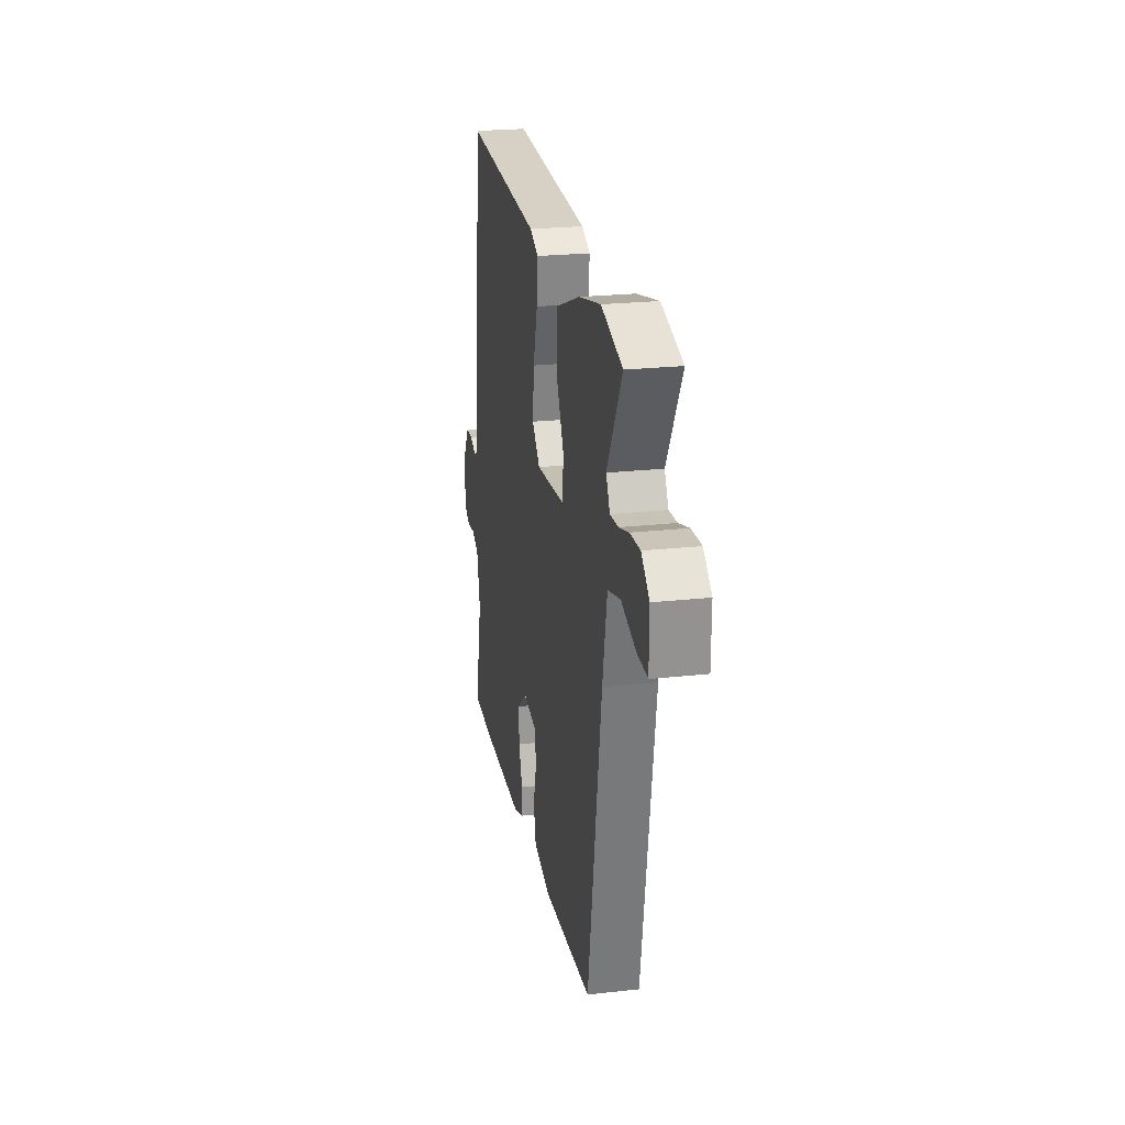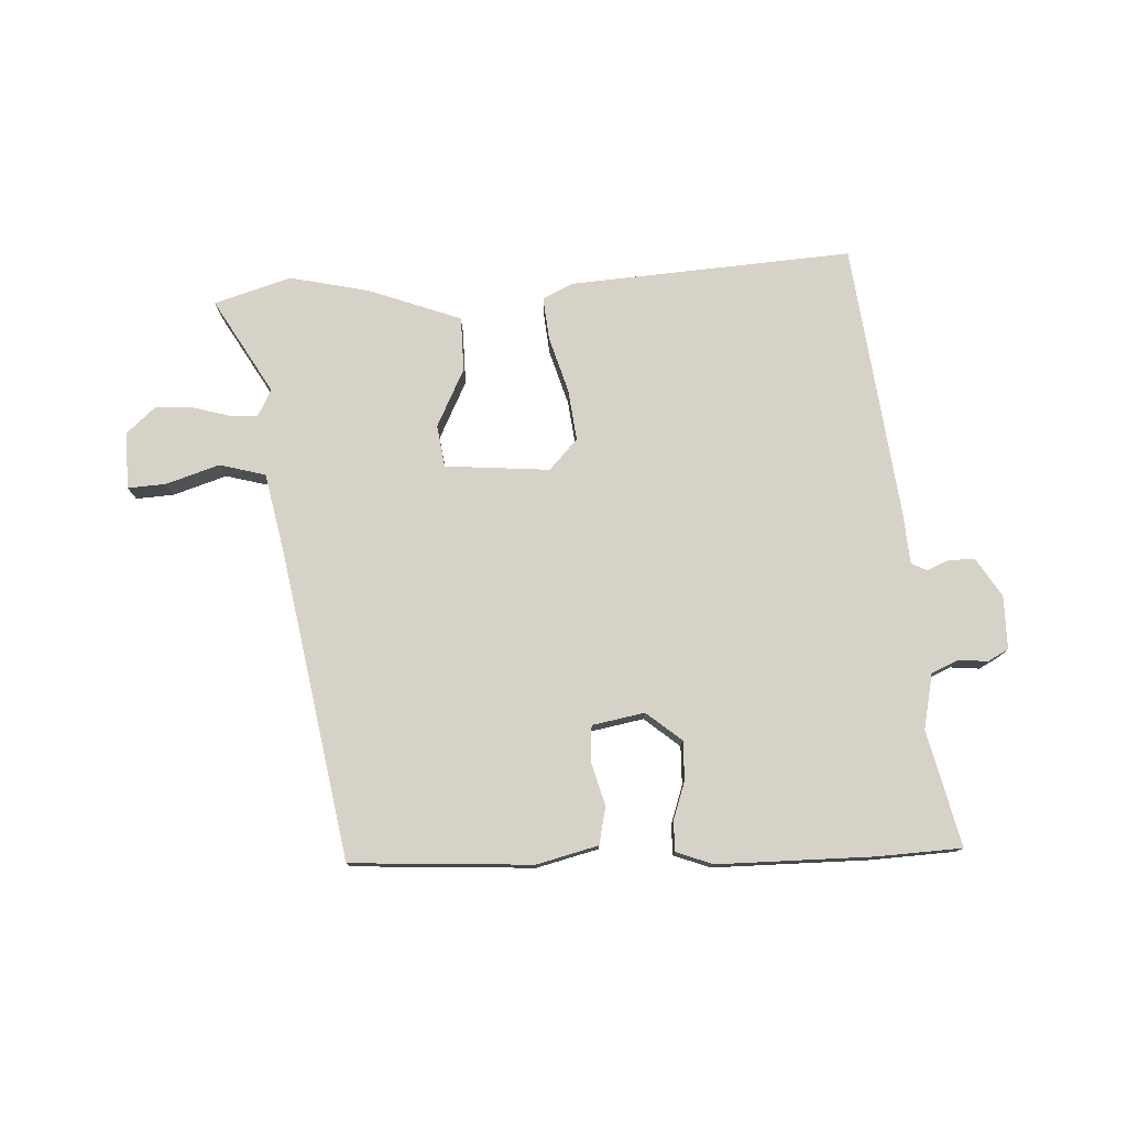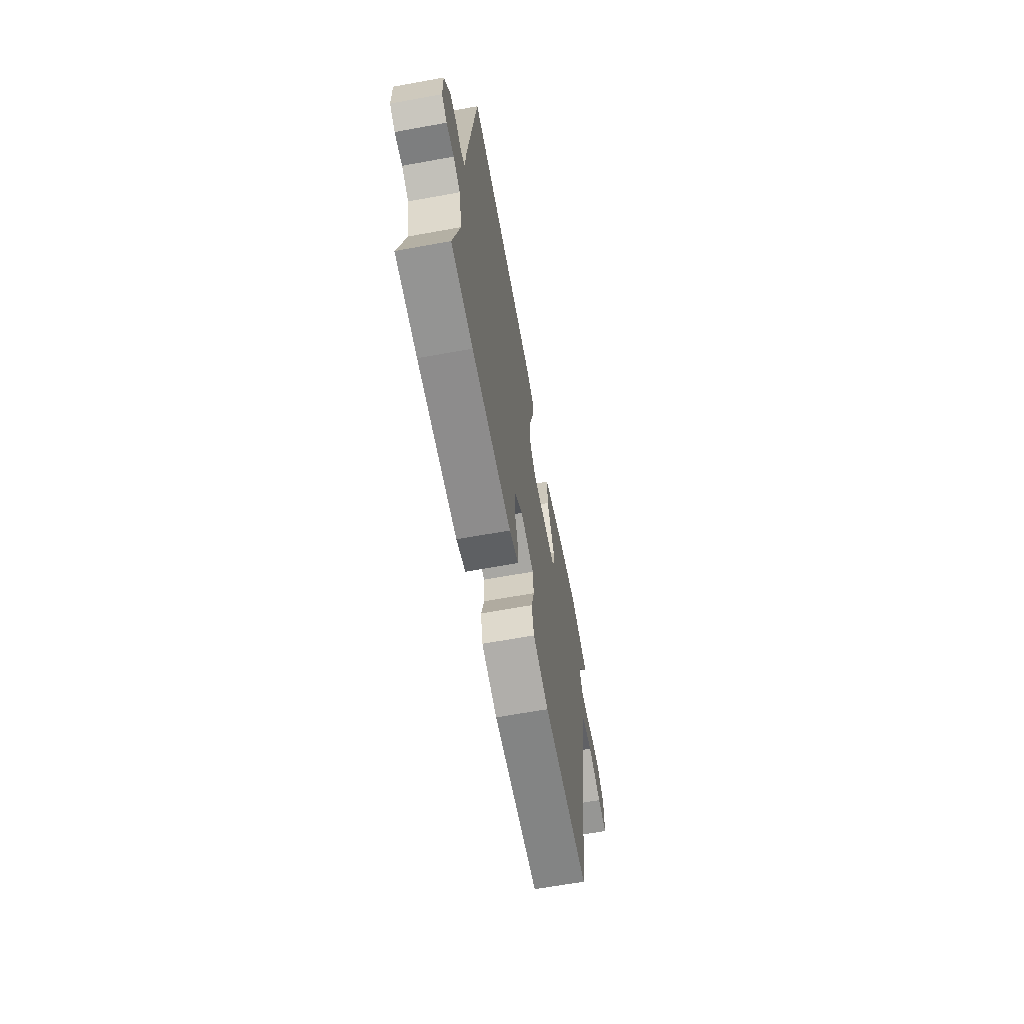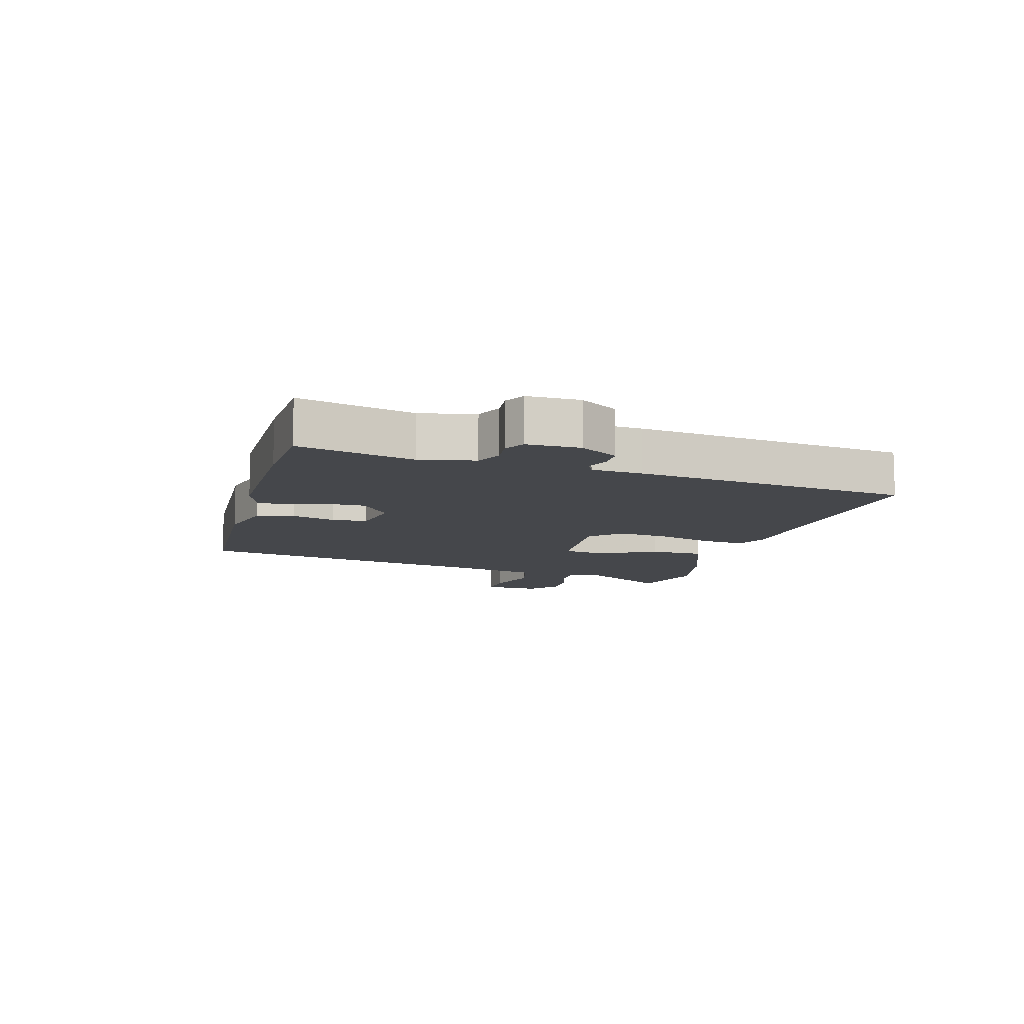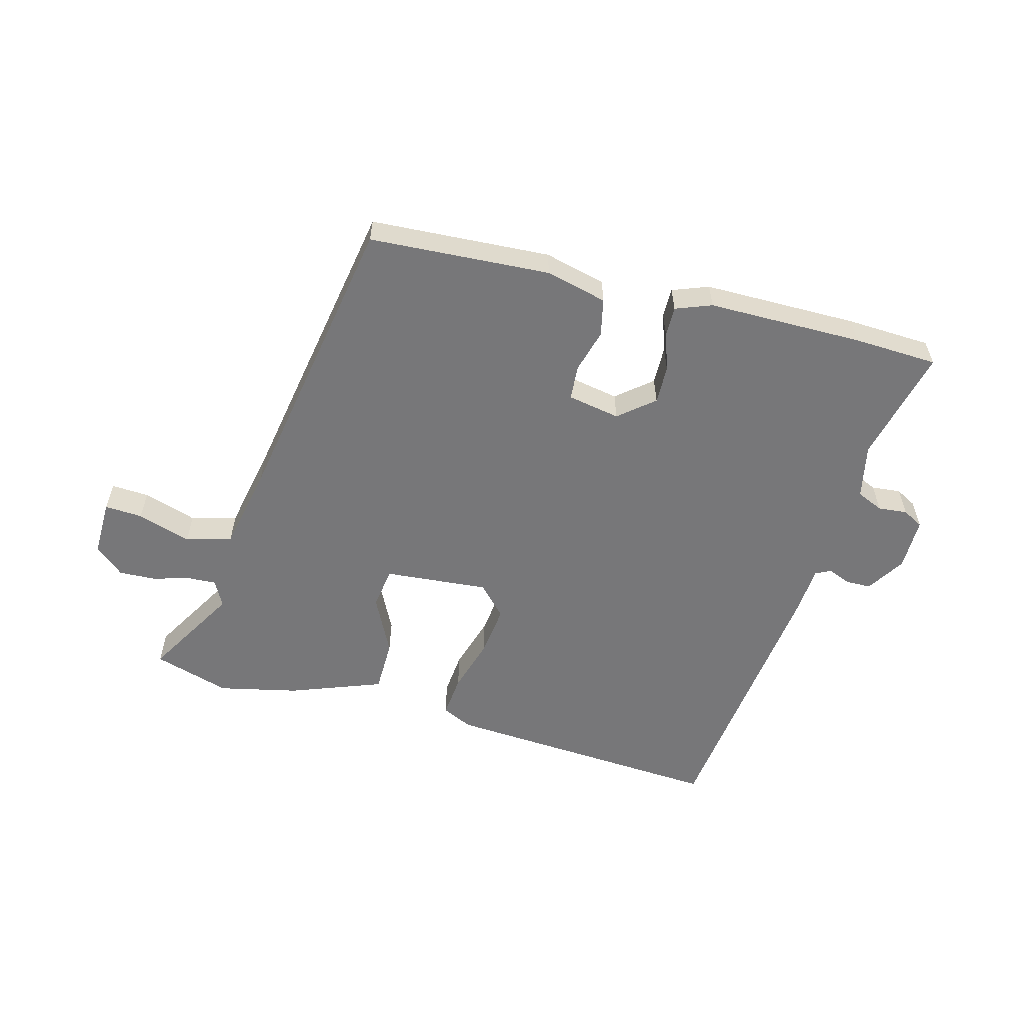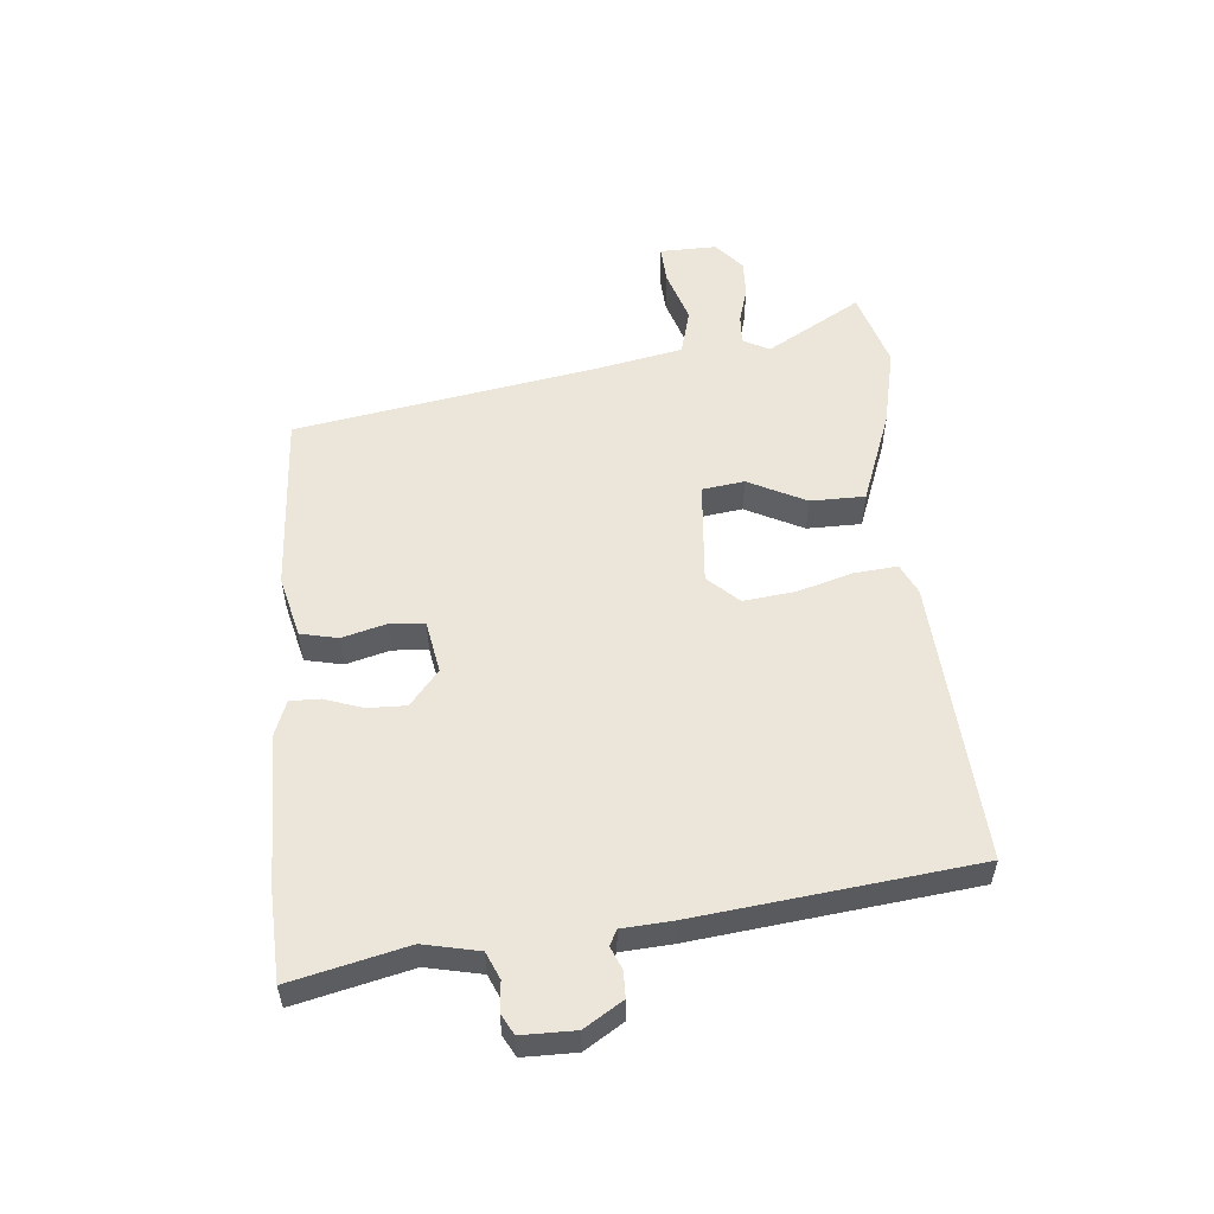
<metadata>
{"format":"obj","ext":"obj","renderer":"f3d","projection":"perspective","resolution":1024,"background":"white","views":[{"elev":23.3,"azim":79.4,"up":"+Z"},{"elev":77.4,"azim":176.6,"up":"+Y"},{"elev":-65.0,"azim":-79.6,"up":"+Z"},{"elev":-10.3,"azim":-106.5,"up":"+Y"},{"elev":-57.2,"azim":164.5,"up":"+Y"},{"elev":54.5,"azim":-95.6,"up":"+Y"}]}
</metadata>
<code>
v -0.463 0.07 0.497
v 0 0.07 0.471
v 0.05 0.07 0.448
v 0.044 0.07 0.377
v 0.018 0.07 0.286
v 0.009 0.07 0.202
v 0.056 0.07 0.153
v 0.227 0.07 0.169
v 0.236 0.07 0.238
v 0.188 0.07 0.332
v 0.188 0.07 0.421
v 0.339 0.07 0.479
v 0.469 0.07 0.509
v 0.595 0.07 0.472
v 0.506 0.07 0.316
v 0.529 0.07 0.273
v 0.577 0.07 0.276
v 0.637 0.07 0.294
v 0.697 0.07 0.297
v 0.745 0.07 0.256
v 0.744 0.07 0.163
v 0.682 0.07 0.166
v 0.594 0.07 0.193
v 0.519 0.07 0.172
v 0.492 0.07 0.031
v 0.411 0.07 -0.464
v 0.115 0.07 -0.484
v 0.014 0.07 -0.46
v 0 0.07 -0.399
v 0.019 0.07 -0.327
v 0.014 0.07 -0.27
v -0.072 0.07 -0.255
v -0.129 0.07 -0.303
v -0.127 0.07 -0.366
v -0.105 0.07 -0.428
v -0.104 0.07 -0.477
v -0.163 0.07 -0.5
v -0.417 0.07 -0.503
v -0.556 0.07 -0.498
v -0.513 0.07 -0.309
v -0.533 0.07 -0.219
v -0.577 0.07 -0.2
v -0.625 0.07 -0.205
v -0.659 0.07 -0.187
v -0.66 0.07 -0.1
v -0.621 0.07 -0.037
v -0.579 0.07 -0.036
v -0.542 0.07 -0.051
v -0.517 0.07 -0.038
v -0.512 0.07 0.045
v -0.463 0 0.497
v 0 0 0.471
v 0.05 0 0.448
v 0.044 0 0.377
v 0.018 0 0.286
v 0.009 0 0.202
v 0.056 0 0.153
v 0.227 0 0.169
v 0.236 0 0.238
v 0.188 0 0.332
v 0.188 0 0.421
v 0.339 0 0.479
v 0.469 0 0.509
v 0.595 0 0.472
v 0.506 0 0.316
v 0.529 0 0.273
v 0.577 0 0.276
v 0.637 0 0.294
v 0.697 0 0.297
v 0.745 0 0.256
v 0.744 0 0.163
v 0.682 0 0.166
v 0.594 0 0.193
v 0.519 0 0.172
v 0.492 0 0.031
v 0.411 0 -0.464
v 0.115 0 -0.484
v 0.014 0 -0.46
v 0 0 -0.399
v 0.019 0 -0.327
v 0.014 0 -0.27
v -0.072 0 -0.255
v -0.129 0 -0.303
v -0.127 0 -0.366
v -0.105 0 -0.428
v -0.104 0 -0.477
v -0.163 0 -0.5
v -0.417 0 -0.503
v -0.556 0 -0.498
v -0.513 0 -0.309
v -0.533 0 -0.219
v -0.577 0 -0.2
v -0.625 0 -0.205
v -0.659 0 -0.187
v -0.66 0 -0.1
v -0.621 0 -0.037
v -0.579 0 -0.036
v -0.542 0 -0.051
v -0.517 0 -0.038
v -0.512 0 0.045
f 49 50 1 2
f 45 46 47 48
f 43 44 45 48
f 42 43 48 49
f 41 42 49 2
f 37 38 39 40
f 34 35 36 37
f 33 34 37 40
f 32 33 40 41
f 27 28 29 30
f 25 26 27 30
f 24 25 30 31
f 20 21 22 23
f 20 23 24
f 17 18 19 20
f 16 17 20 24
f 15 16 24 31
f 9 10 11 12
f 8 9 12 13
f 2 3 4 5
f 32 41 2 5
f 8 13 14 15
f 8 15 31 32
f 32 5 6
f 32 6 7
f 7 8 32
f 52 51 100 99
f 98 97 96 95
f 98 95 94 93
f 99 98 93 92
f 52 99 92 91
f 90 89 88 87
f 87 86 85 84
f 90 87 84 83
f 91 90 83 82
f 80 79 78 77
f 80 77 76 75
f 81 80 75 74
f 73 72 71 70
f 74 73 70
f 70 69 68 67
f 74 70 67 66
f 81 74 66 65
f 62 61 60 59
f 63 62 59 58
f 55 54 53 52
f 55 52 91 82
f 65 64 63 58
f 82 81 65 58
f 56 55 82
f 57 56 82
f 82 58 57
f 1 51 52 2
f 2 52 53 3
f 3 53 54 4
f 4 54 55 5
f 5 55 56 6
f 6 56 57 7
f 7 57 58 8
f 8 58 59 9
f 9 59 60 10
f 10 60 61 11
f 11 61 62 12
f 12 62 63 13
f 13 63 64 14
f 14 64 65 15
f 15 65 66 16
f 16 66 67 17
f 17 67 68 18
f 18 68 69 19
f 19 69 70 20
f 20 70 71 21
f 21 71 72 22
f 22 72 73 23
f 23 73 74 24
f 24 74 75 25
f 25 75 76 26
f 26 76 77 27
f 27 77 78 28
f 28 78 79 29
f 29 79 80 30
f 30 80 81 31
f 31 81 82 32
f 32 82 83 33
f 33 83 84 34
f 34 84 85 35
f 35 85 86 36
f 36 86 87 37
f 37 87 88 38
f 38 88 89 39
f 39 89 90 40
f 40 90 91 41
f 41 91 92 42
f 42 92 93 43
f 43 93 94 44
f 44 94 95 45
f 45 95 96 46
f 46 96 97 47
f 47 97 98 48
f 48 98 99 49
f 49 99 100 50
f 50 100 51 1

</code>
